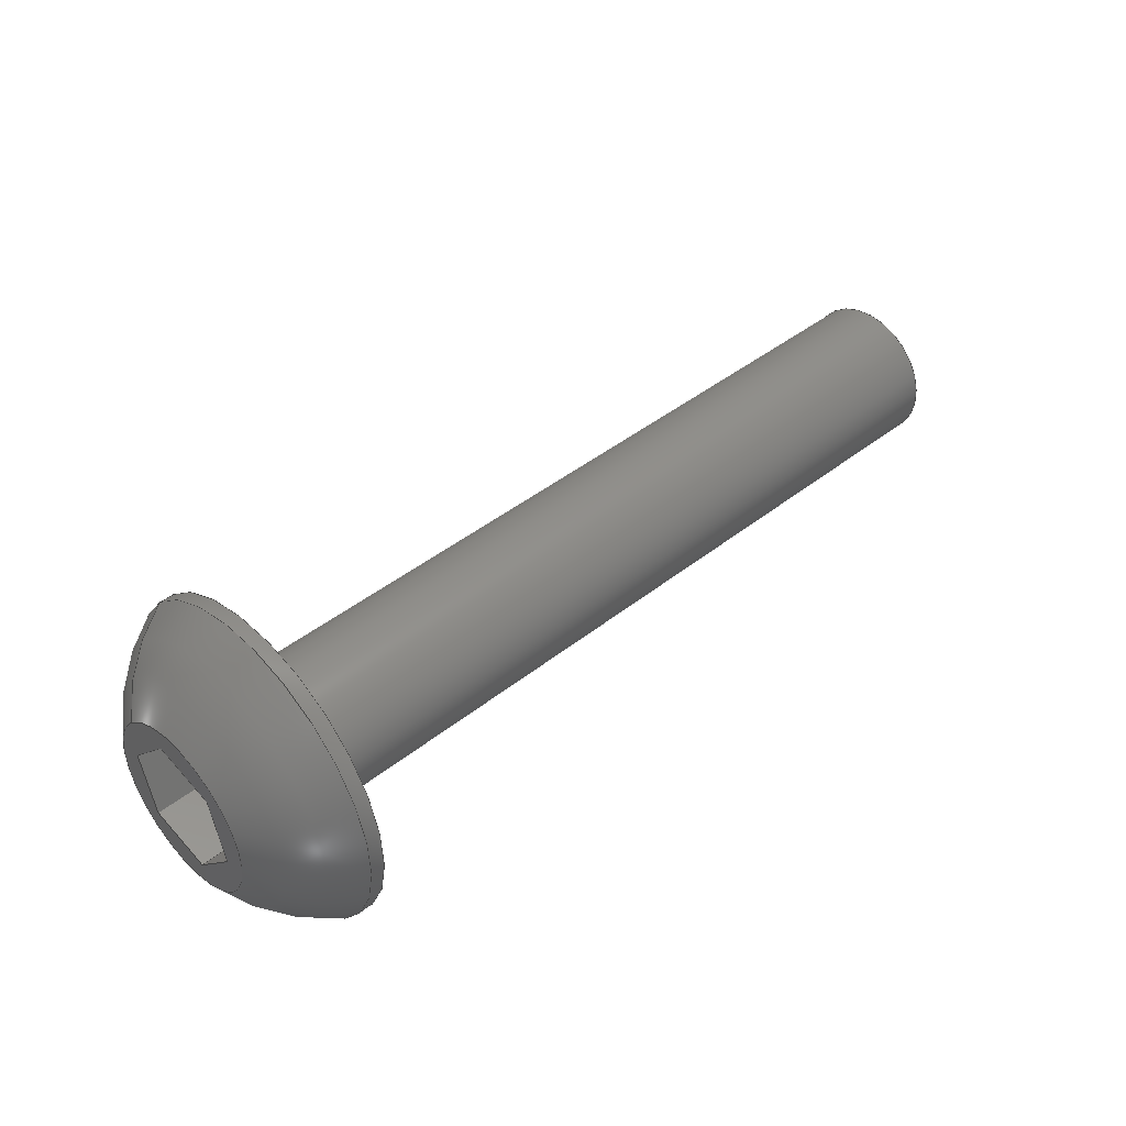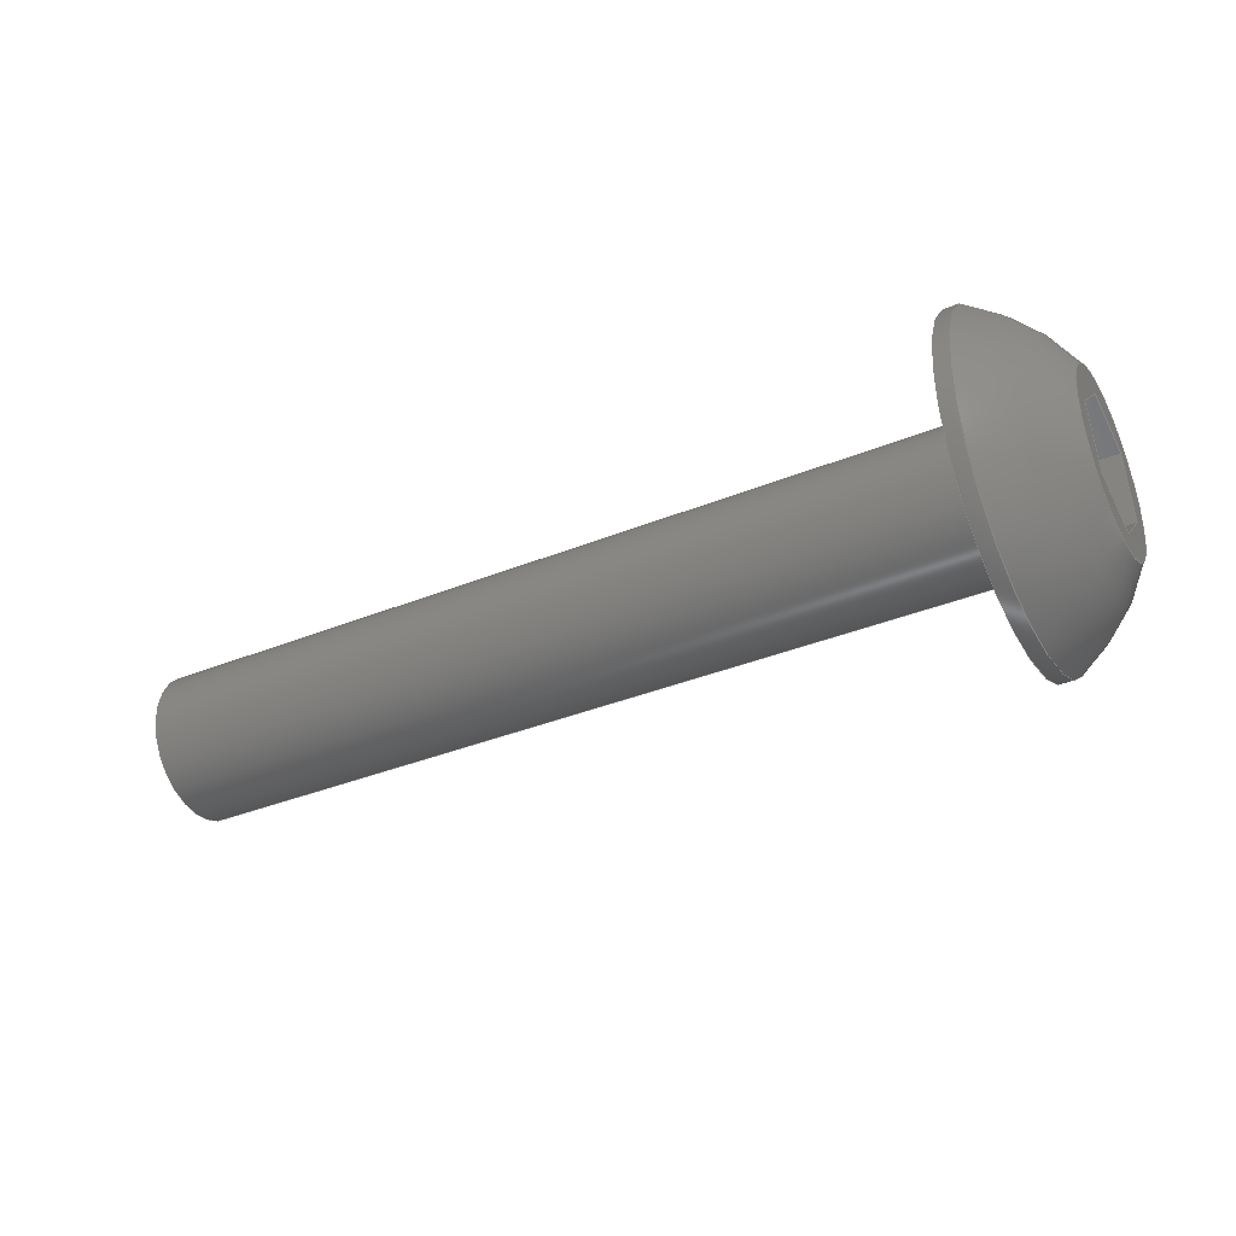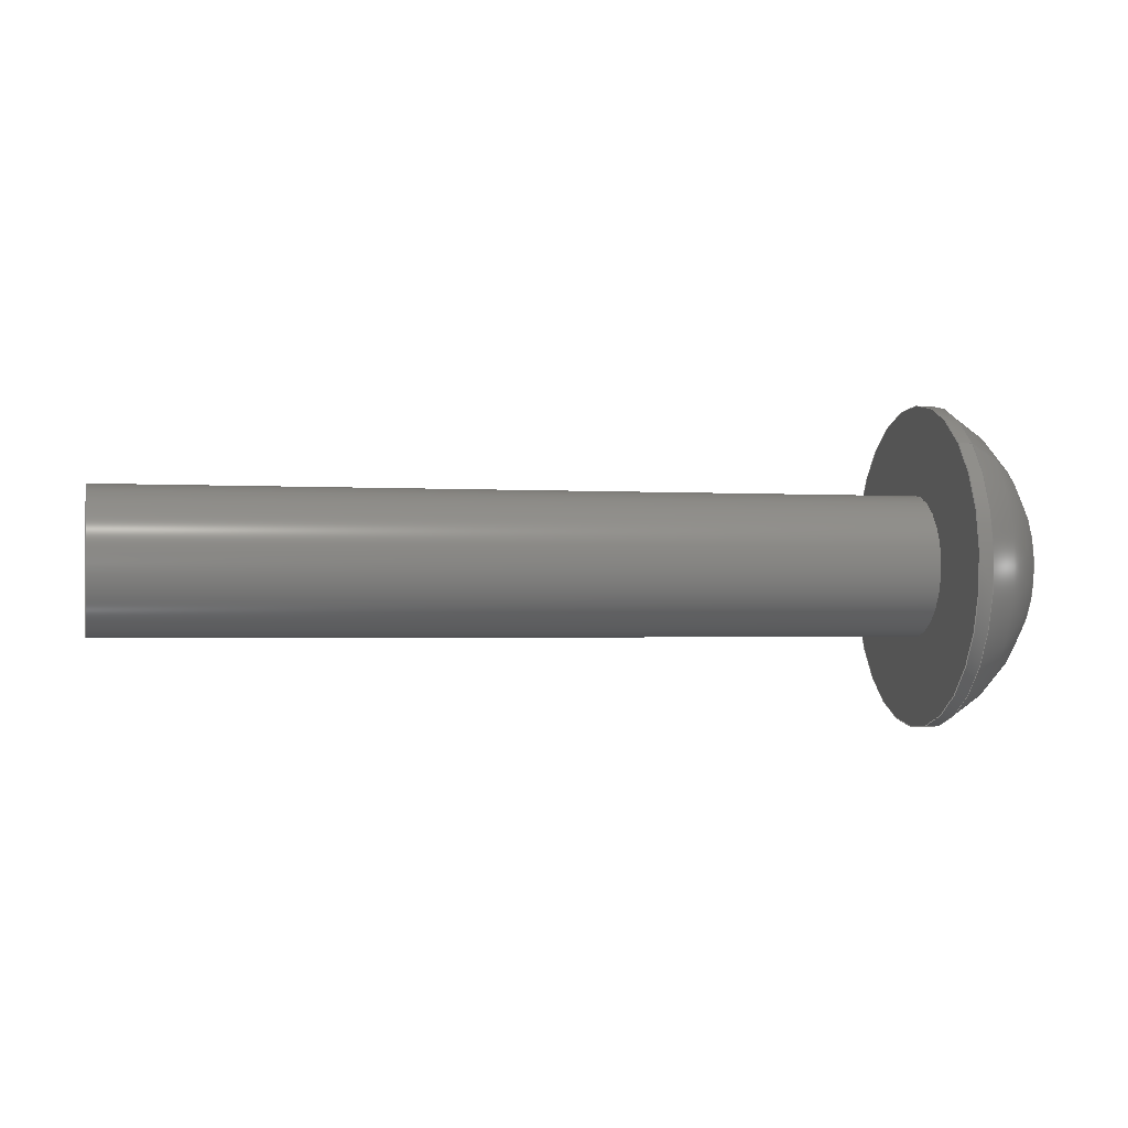
<metadata>
{"format":"step","ext":"step","renderer":"f3d","projection":"perspective","resolution":1024,"background":"white","views":[{"elev":42.6,"azim":136.5,"up":"+Y"},{"elev":-37.0,"azim":27.6,"up":"+Y"},{"elev":-2.0,"azim":-12.3,"up":"+Y"}]}
</metadata>
<code>
ISO-10303-21;
DATA;
#1=PROPERTY_DEFINITION_REPRESENTATION(#5,#3);
#2=PROPERTY_DEFINITION_REPRESENTATION(#6,#4);
#3=REPRESENTATION('',(#7),#342);
#4=REPRESENTATION('',(#8),#342);
#5=PROPERTY_DEFINITION('pmi validation property','',#347);
#6=PROPERTY_DEFINITION('pmi validation property','',#347);
#7=VALUE_REPRESENTATION_ITEM('number of annotations',COUNT_MEASURE(0));
#8=VALUE_REPRESENTATION_ITEM('number of views',COUNT_MEASURE(0));
#9=SHAPE_REPRESENTATION_RELATIONSHIP('','',#211,#10);
#10=ADVANCED_BREP_SHAPE_REPRESENTATION('',(#209),#342);
#11=LINE('',#304,#29);
#12=LINE('',#307,#30);
#13=LINE('',#309,#31);
#14=LINE('',#311,#32);
#15=LINE('',#313,#33);
#16=LINE('',#315,#34);
#17=LINE('',#317,#35);
#18=LINE('',#319,#36);
#19=LINE('',#321,#37);
#20=LINE('',#323,#38);
#21=LINE('',#325,#39);
#22=LINE('',#327,#40);
#23=LINE('',#329,#41);
#24=LINE('',#331,#42);
#25=LINE('',#333,#43);
#26=LINE('',#335,#44);
#27=LINE('',#337,#45);
#28=LINE('',#339,#46);
#29=VECTOR('',#255,1);
#30=VECTOR('',#256,1);
#31=VECTOR('',#257,1);
#32=VECTOR('',#258,1);
#33=VECTOR('',#259,1);
#34=VECTOR('',#260,1);
#35=VECTOR('',#263,1);
#36=VECTOR('',#264,1);
#37=VECTOR('',#265,1);
#38=VECTOR('',#268,1);
#39=VECTOR('',#269,1);
#40=VECTOR('',#272,1);
#41=VECTOR('',#273,1);
#42=VECTOR('',#276,1);
#43=VECTOR('',#277,1);
#44=VECTOR('',#280,1);
#45=VECTOR('',#281,1);
#46=VECTOR('',#284,1);
#47=SPHERICAL_SURFACE('',#221,0.005182);
#48=PLANE('',#219);
#49=PLANE('',#220);
#50=PLANE('',#223);
#51=PLANE('',#224);
#52=PLANE('',#225);
#53=PLANE('',#226);
#54=PLANE('',#227);
#55=PLANE('',#228);
#56=PLANE('',#229);
#57=PLANE('',#230);
#58=ORIENTED_EDGE('',*,*,#104,.T.);
#59=ORIENTED_EDGE('',*,*,#105,.T.);
#60=ORIENTED_EDGE('',*,*,#106,.F.);
#61=ORIENTED_EDGE('',*,*,#107,.F.);
#62=ORIENTED_EDGE('',*,*,#105,.F.);
#63=ORIENTED_EDGE('',*,*,#104,.F.);
#64=ORIENTED_EDGE('',*,*,#106,.T.);
#65=ORIENTED_EDGE('',*,*,#108,.F.);
#66=ORIENTED_EDGE('',*,*,#107,.T.);
#67=ORIENTED_EDGE('',*,*,#109,.T.);
#68=ORIENTED_EDGE('',*,*,#110,.T.);
#69=ORIENTED_EDGE('',*,*,#111,.T.);
#70=ORIENTED_EDGE('',*,*,#112,.T.);
#71=ORIENTED_EDGE('',*,*,#113,.T.);
#72=ORIENTED_EDGE('',*,*,#114,.T.);
#73=ORIENTED_EDGE('',*,*,#108,.T.);
#74=ORIENTED_EDGE('',*,*,#109,.F.);
#75=ORIENTED_EDGE('',*,*,#115,.F.);
#76=ORIENTED_EDGE('',*,*,#116,.T.);
#77=ORIENTED_EDGE('',*,*,#117,.T.);
#78=ORIENTED_EDGE('',*,*,#110,.F.);
#79=ORIENTED_EDGE('',*,*,#117,.F.);
#80=ORIENTED_EDGE('',*,*,#118,.T.);
#81=ORIENTED_EDGE('',*,*,#119,.T.);
#82=ORIENTED_EDGE('',*,*,#111,.F.);
#83=ORIENTED_EDGE('',*,*,#119,.F.);
#84=ORIENTED_EDGE('',*,*,#120,.T.);
#85=ORIENTED_EDGE('',*,*,#121,.T.);
#86=ORIENTED_EDGE('',*,*,#112,.F.);
#87=ORIENTED_EDGE('',*,*,#121,.F.);
#88=ORIENTED_EDGE('',*,*,#122,.T.);
#89=ORIENTED_EDGE('',*,*,#123,.T.);
#90=ORIENTED_EDGE('',*,*,#113,.F.);
#91=ORIENTED_EDGE('',*,*,#123,.F.);
#92=ORIENTED_EDGE('',*,*,#124,.T.);
#93=ORIENTED_EDGE('',*,*,#125,.T.);
#94=ORIENTED_EDGE('',*,*,#114,.F.);
#95=ORIENTED_EDGE('',*,*,#125,.F.);
#96=ORIENTED_EDGE('',*,*,#126,.T.);
#97=ORIENTED_EDGE('',*,*,#115,.T.);
#98=ORIENTED_EDGE('',*,*,#116,.F.);
#99=ORIENTED_EDGE('',*,*,#126,.F.);
#100=ORIENTED_EDGE('',*,*,#124,.F.);
#101=ORIENTED_EDGE('',*,*,#122,.F.);
#102=ORIENTED_EDGE('',*,*,#120,.F.);
#103=ORIENTED_EDGE('',*,*,#118,.F.);
#104=EDGE_CURVE('',#127,#127,#144,.T.);
#105=EDGE_CURVE('',#128,#128,#145,.T.);
#106=EDGE_CURVE('',#129,#129,#146,.T.);
#107=EDGE_CURVE('',#130,#130,#147,.T.);
#108=EDGE_CURVE('',#131,#131,#148,.T.);
#109=EDGE_CURVE('',#132,#133,#11,.T.);
#110=EDGE_CURVE('',#133,#134,#12,.T.);
#111=EDGE_CURVE('',#134,#135,#13,.T.);
#112=EDGE_CURVE('',#135,#136,#14,.T.);
#113=EDGE_CURVE('',#136,#137,#15,.T.);
#114=EDGE_CURVE('',#137,#132,#16,.T.);
#115=EDGE_CURVE('',#138,#132,#17,.T.);
#116=EDGE_CURVE('',#138,#139,#18,.T.);
#117=EDGE_CURVE('',#139,#133,#19,.T.);
#118=EDGE_CURVE('',#139,#140,#20,.T.);
#119=EDGE_CURVE('',#140,#134,#21,.T.);
#120=EDGE_CURVE('',#140,#141,#22,.T.);
#121=EDGE_CURVE('',#141,#135,#23,.T.);
#122=EDGE_CURVE('',#141,#142,#24,.T.);
#123=EDGE_CURVE('',#142,#136,#25,.T.);
#124=EDGE_CURVE('',#142,#143,#26,.T.);
#125=EDGE_CURVE('',#143,#137,#27,.T.);
#126=EDGE_CURVE('',#143,#138,#28,.T.);
#127=VERTEX_POINT('',#290);
#128=VERTEX_POINT('',#292);
#129=VERTEX_POINT('',#295);
#130=VERTEX_POINT('',#297);
#131=VERTEX_POINT('',#302);
#132=VERTEX_POINT('',#305);
#133=VERTEX_POINT('',#306);
#134=VERTEX_POINT('',#308);
#135=VERTEX_POINT('',#310);
#136=VERTEX_POINT('',#312);
#137=VERTEX_POINT('',#314);
#138=VERTEX_POINT('',#318);
#139=VERTEX_POINT('',#320);
#140=VERTEX_POINT('',#324);
#141=VERTEX_POINT('',#328);
#142=VERTEX_POINT('',#332);
#143=VERTEX_POINT('',#336);
#144=CIRCLE('',#214,0.002019);
#145=CIRCLE('',#215,0.002019);
#146=CIRCLE('',#217,0.004585);
#147=CIRCLE('',#218,0.004585);
#148=CIRCLE('',#222,0.002416);
#149=EDGE_LOOP('',(#58));
#150=EDGE_LOOP('',(#59));
#151=EDGE_LOOP('',(#60));
#152=EDGE_LOOP('',(#61));
#153=EDGE_LOOP('',(#62));
#154=EDGE_LOOP('',(#63));
#155=EDGE_LOOP('',(#64));
#156=EDGE_LOOP('',(#65));
#157=EDGE_LOOP('',(#66));
#158=EDGE_LOOP('',(#67,#68,#69,#70,#71,#72));
#159=EDGE_LOOP('',(#73));
#160=EDGE_LOOP('',(#74,#75,#76,#77));
#161=EDGE_LOOP('',(#78,#79,#80,#81));
#162=EDGE_LOOP('',(#82,#83,#84,#85));
#163=EDGE_LOOP('',(#86,#87,#88,#89));
#164=EDGE_LOOP('',(#90,#91,#92,#93));
#165=EDGE_LOOP('',(#94,#95,#96,#97));
#166=EDGE_LOOP('',(#98,#99,#100,#101,#102,#103));
#167=FACE_BOUND('',#149,.T.);
#168=FACE_BOUND('',#150,.T.);
#169=FACE_BOUND('',#151,.T.);
#170=FACE_BOUND('',#152,.T.);
#171=FACE_BOUND('',#153,.T.);
#172=FACE_BOUND('',#154,.T.);
#173=FACE_BOUND('',#155,.T.);
#174=FACE_BOUND('',#156,.T.);
#175=FACE_BOUND('',#157,.T.);
#176=FACE_BOUND('',#158,.T.);
#177=FACE_BOUND('',#159,.T.);
#178=FACE_BOUND('',#160,.T.);
#179=FACE_BOUND('',#161,.T.);
#180=FACE_BOUND('',#162,.T.);
#181=FACE_BOUND('',#163,.T.);
#182=FACE_BOUND('',#164,.T.);
#183=FACE_BOUND('',#165,.T.);
#184=FACE_BOUND('',#166,.T.);
#185=CYLINDRICAL_SURFACE('',#213,0.002019);
#186=CYLINDRICAL_SURFACE('',#216,0.004585);
#187=ADVANCED_FACE('',(#167,#168),#185,.T.);
#188=ADVANCED_FACE('',(#169,#170),#186,.T.);
#189=ADVANCED_FACE('',(#171),#48,.F.);
#190=ADVANCED_FACE('',(#172,#173),#49,.F.);
#191=ADVANCED_FACE('',(#174,#175),#47,.T.);
#192=ADVANCED_FACE('',(#176,#177),#50,.T.);
#193=ADVANCED_FACE('',(#178),#51,.F.);
#194=ADVANCED_FACE('',(#179),#52,.F.);
#195=ADVANCED_FACE('',(#180),#53,.F.);
#196=ADVANCED_FACE('',(#181),#54,.F.);
#197=ADVANCED_FACE('',(#182),#55,.F.);
#198=ADVANCED_FACE('',(#183),#56,.F.);
#199=ADVANCED_FACE('',(#184),#57,.T.);
#200=CLOSED_SHELL('',(#187,#188,#189,#190,#191,#192,#193,#194,#195,#196,
#197,#198,#199));
#201=STYLED_ITEM('',(#202),#209);
#202=PRESENTATION_STYLE_ASSIGNMENT((#203));
#203=SURFACE_STYLE_USAGE(.BOTH.,#204);
#204=SURFACE_SIDE_STYLE('',(#205));
#205=SURFACE_STYLE_FILL_AREA(#206);
#206=FILL_AREA_STYLE('',(#207));
#207=FILL_AREA_STYLE_COLOUR('',#208);
#208=COLOUR_RGB('',0.1961,0.1961,0.1961);
#209=MANIFOLD_SOLID_BREP('Screw, #1 3/4-in',#200);
#210=SHAPE_DEFINITION_REPRESENTATION(#347,#211);
#211=SHAPE_REPRESENTATION('Screw, #1 3/4-in',(#212),#342);
#212=AXIS2_PLACEMENT_3D('',#287,#231,#232);
#213=AXIS2_PLACEMENT_3D('',#288,#233,#234);
#214=AXIS2_PLACEMENT_3D('',#289,#235,#236);
#215=AXIS2_PLACEMENT_3D('',#291,#237,#238);
#216=AXIS2_PLACEMENT_3D('',#293,#239,#240);
#217=AXIS2_PLACEMENT_3D('',#294,#241,#242);
#218=AXIS2_PLACEMENT_3D('',#296,#243,#244);
#219=AXIS2_PLACEMENT_3D('',#298,#245,#246);
#220=AXIS2_PLACEMENT_3D('',#299,#247,#248);
#221=AXIS2_PLACEMENT_3D('',#300,#249,#250);
#222=AXIS2_PLACEMENT_3D('',#301,#251,#252);
#223=AXIS2_PLACEMENT_3D('',#303,#253,#254);
#224=AXIS2_PLACEMENT_3D('',#316,#261,#262);
#225=AXIS2_PLACEMENT_3D('',#322,#266,#267);
#226=AXIS2_PLACEMENT_3D('',#326,#270,#271);
#227=AXIS2_PLACEMENT_3D('',#330,#274,#275);
#228=AXIS2_PLACEMENT_3D('',#334,#278,#279);
#229=AXIS2_PLACEMENT_3D('',#338,#282,#283);
#230=AXIS2_PLACEMENT_3D('',#340,#285,#286);
#231=DIRECTION('',(0,0,1));
#232=DIRECTION('',(1,0,0));
#233=DIRECTION('',(1,1.83e-51,-1.33e-51));
#234=DIRECTION('',(-1.079e-32,-0.7071,-0.7071));
#235=DIRECTION('',(-1,-1.83e-51,1.33e-51));
#236=DIRECTION('',(-1.079e-32,-0.7071,-0.7071));
#237=DIRECTION('',(1,1.83e-51,-1.33e-51));
#238=DIRECTION('',(-1.83e-51,1,0));
#239=DIRECTION('',(-1,-1.83e-51,1.33e-51));
#240=DIRECTION('',(1.079e-32,0.7071,0.7071));
#241=DIRECTION('',(-1,-1.83e-51,1.33e-51));
#242=DIRECTION('',(-1.079e-32,-0.7071,-0.7071));
#243=DIRECTION('',(1,1.83e-51,-1.33e-51));
#244=DIRECTION('',(1.079e-32,0.7071,0.7071));
#245=DIRECTION('',(1,1.83e-51,-1.33e-51));
#246=DIRECTION('',(-4.815e-33,-0.7071,0.7071));
#247=DIRECTION('',(1,1.83e-51,-1.33e-51));
#248=DIRECTION('',(-4.815e-33,-0.7071,0.7071));
#249=DIRECTION('',(-1,-1.83e-51,1.33e-51));
#250=DIRECTION('',(1.233e-32,0.9347,0.3555));
#251=DIRECTION('',(1,1.83e-51,-1.33e-51));
#252=DIRECTION('',(1.079e-32,0.7071,0.7071));
#253=DIRECTION('',(1,1.83e-51,-1.33e-51));
#254=DIRECTION('',(-4.815e-33,-0.7071,0.7071));
#255=DIRECTION('',(4.815e-33,0.7071,-0.7071));
#256=DIRECTION('',(-7.704e-33,-0.2588,-0.9659));
#257=DIRECTION('',(-1.079e-32,-0.9659,-0.2588));
#258=DIRECTION('',(-4.815e-33,-0.7071,0.7071));
#259=DIRECTION('',(6.163e-33,0.2588,0.9659));
#260=DIRECTION('',(9.244e-33,0.9659,0.2588));
#261=DIRECTION('',(1.079e-32,0.7071,0.7071));
#262=DIRECTION('',(1,1.83e-51,-1.33e-51));
#263=DIRECTION('',(1,1.83e-51,-1.33e-51));
#264=DIRECTION('',(4.815e-33,0.7071,-0.7071));
#265=DIRECTION('',(1,1.83e-51,-1.33e-51));
#266=DIRECTION('',(9.244e-33,0.9659,-0.2588));
#267=DIRECTION('',(-7.704e-33,-0.2588,-0.9659));
#268=DIRECTION('',(-7.704e-33,-0.2588,-0.9659));
#269=DIRECTION('',(1,1.83e-51,-1.33e-51));
#270=DIRECTION('',(-4.622e-33,0.2588,-0.9659));
#271=DIRECTION('',(-1.233e-32,-0.9659,-0.2588));
#272=DIRECTION('',(-1.079e-32,-0.9659,-0.2588));
#273=DIRECTION('',(1,1.83e-51,-1.33e-51));
#274=DIRECTION('',(-1.079e-32,-0.7071,-0.7071));
#275=DIRECTION('',(-1,-1.83e-51,1.33e-51));
#276=DIRECTION('',(-4.815e-33,-0.7071,0.7071));
#277=DIRECTION('',(1,1.83e-51,-1.33e-51));
#278=DIRECTION('',(-1.079e-32,-0.9659,0.2588));
#279=DIRECTION('',(7.704e-33,0.2588,0.9659));
#280=DIRECTION('',(6.163e-33,0.2588,0.9659));
#281=DIRECTION('',(1,1.83e-51,-1.33e-51));
#282=DIRECTION('',(3.081e-33,-0.2588,0.9659));
#283=DIRECTION('',(9.244e-33,0.9659,0.2588));
#284=DIRECTION('',(9.244e-33,0.9659,0.2588));
#285=DIRECTION('',(1,1.83e-51,-1.33e-51));
#286=DIRECTION('',(-4.815e-33,-0.7071,0.7071));
#287=CARTESIAN_POINT('',(0,0,0));
#288=CARTESIAN_POINT('',(-0.3671,-0.2011,0.0001081));
#289=CARTESIAN_POINT('',(-0.348,-0.2011,0.0001081));
#290=CARTESIAN_POINT('',(-0.348,-0.2025,-0.00132));
#291=CARTESIAN_POINT('',(-0.371,-0.2011,0.0001081));
#292=CARTESIAN_POINT('',(-0.371,-0.199,0.0001081));
#293=CARTESIAN_POINT('',(-0.3455,-0.2011,0.0001081));
#294=CARTESIAN_POINT('',(-0.348,-0.2011,0.0001081));
#295=CARTESIAN_POINT('',(-0.348,-0.2043,-0.003134));
#296=CARTESIAN_POINT('',(-0.3476,-0.2011,0.0001081));
#297=CARTESIAN_POINT('',(-0.3476,-0.1978,0.00335));
#298=CARTESIAN_POINT('',(-0.371,-0.2011,0.0001081));
#299=CARTESIAN_POINT('',(-0.348,-0.2011,0.0001081));
#300=CARTESIAN_POINT('',(-0.35,-0.2011,0.0001081));
#301=CARTESIAN_POINT('',(-0.3455,-0.2011,0.0001081));
#302=CARTESIAN_POINT('',(-0.3455,-0.1994,0.001817));
#303=CARTESIAN_POINT('',(-0.3455,-0.2011,0.0001081));
#304=CARTESIAN_POINT('',(-0.3455,-0.1999,0.001231));
#305=CARTESIAN_POINT('',(-0.3455,-0.2006,0.001879));
#306=CARTESIAN_POINT('',(-0.3455,-0.1993,0.0005825));
#307=CARTESIAN_POINT('',(-0.3455,-0.1995,-0.0003028));
#308=CARTESIAN_POINT('',(-0.3455,-0.1998,-0.001188));
#309=CARTESIAN_POINT('',(-0.3455,-0.2007,-0.001425));
#310=CARTESIAN_POINT('',(-0.3455,-0.2015,-0.001663));
#311=CARTESIAN_POINT('',(-0.3455,-0.2022,-0.001014));
#312=CARTESIAN_POINT('',(-0.3455,-0.2028,-0.0003664));
#313=CARTESIAN_POINT('',(-0.3455,-0.2026,0.000519));
#314=CARTESIAN_POINT('',(-0.3455,-0.2024,0.001404));
#315=CARTESIAN_POINT('',(-0.3455,-0.2015,0.001641));
#316=CARTESIAN_POINT('',(-0.347,-0.1999,0.001231));
#317=CARTESIAN_POINT('',(-0.347,-0.2006,0.001879));
#318=CARTESIAN_POINT('',(-0.347,-0.2006,0.001879));
#319=CARTESIAN_POINT('',(-0.347,-0.1999,0.001231));
#320=CARTESIAN_POINT('',(-0.347,-0.1993,0.0005825));
#321=CARTESIAN_POINT('',(-0.347,-0.1993,0.0005825));
#322=CARTESIAN_POINT('',(-0.347,-0.1995,-0.0003028));
#323=CARTESIAN_POINT('',(-0.347,-0.1995,-0.0003028));
#324=CARTESIAN_POINT('',(-0.347,-0.1998,-0.001188));
#325=CARTESIAN_POINT('',(-0.347,-0.1998,-0.001188));
#326=CARTESIAN_POINT('',(-0.347,-0.2007,-0.001425));
#327=CARTESIAN_POINT('',(-0.347,-0.2007,-0.001425));
#328=CARTESIAN_POINT('',(-0.347,-0.2015,-0.001663));
#329=CARTESIAN_POINT('',(-0.347,-0.2015,-0.001663));
#330=CARTESIAN_POINT('',(-0.347,-0.2022,-0.001014));
#331=CARTESIAN_POINT('',(-0.347,-0.2022,-0.001014));
#332=CARTESIAN_POINT('',(-0.347,-0.2028,-0.0003664));
#333=CARTESIAN_POINT('',(-0.347,-0.2028,-0.0003664));
#334=CARTESIAN_POINT('',(-0.347,-0.2026,0.000519));
#335=CARTESIAN_POINT('',(-0.347,-0.2026,0.000519));
#336=CARTESIAN_POINT('',(-0.347,-0.2024,0.001404));
#337=CARTESIAN_POINT('',(-0.347,-0.2024,0.001404));
#338=CARTESIAN_POINT('',(-0.347,-0.2015,0.001641));
#339=CARTESIAN_POINT('',(-0.347,-0.2015,0.001641));
#340=CARTESIAN_POINT('',(-0.347,-0.2011,0.0001081));
#341=MECHANICAL_DESIGN_GEOMETRIC_PRESENTATION_REPRESENTATION('',(#201),
#342);
#342=(
GEOMETRIC_REPRESENTATION_CONTEXT(3)
GLOBAL_UNCERTAINTY_ASSIGNED_CONTEXT((#343))
GLOBAL_UNIT_ASSIGNED_CONTEXT((#346,#345,#344))
REPRESENTATION_CONTEXT('Screw, #1 3/4-in','TOP_LEVEL_ASSEMBLY_PART')
);
#343=UNCERTAINTY_MEASURE_WITH_UNIT(LENGTH_MEASURE(5e-06),#346,
'DISTANCE_ACCURACY_VALUE','Maximum Tolerance applied to model');
#344=(
NAMED_UNIT(*)
SI_UNIT($,.STERADIAN.)
SOLID_ANGLE_UNIT()
);
#345=(
NAMED_UNIT(*)
PLANE_ANGLE_UNIT()
SI_UNIT($,.RADIAN.)
);
#346=(
LENGTH_UNIT()
NAMED_UNIT(*)
SI_UNIT($,.METRE.)
);
#347=PRODUCT_DEFINITION_SHAPE('','',#348);
#348=PRODUCT_DEFINITION('','',#350,#349);
#349=PRODUCT_DEFINITION_CONTEXT('',#356,'design');
#350=PRODUCT_DEFINITION_FORMATION_WITH_SPECIFIED_SOURCE('','',#352,
 .NOT_KNOWN.);
#351=PRODUCT_RELATED_PRODUCT_CATEGORY('','',(#352));
#352=PRODUCT('Screw, #1 3/4-in','Screw, #1 3/4-in',
'Screw, #1 3/4-in',(#354));
#353=PRODUCT_CATEGORY('','');
#354=PRODUCT_CONTEXT('',#356,'mechanical');
#355=APPLICATION_PROTOCOL_DEFINITION('international standard',
'automotive_design',2010,#356);
#356=APPLICATION_CONTEXT(
'core data for automotive mechanical design processes');
ENDSEC;
END-ISO-10303-21;

</code>
